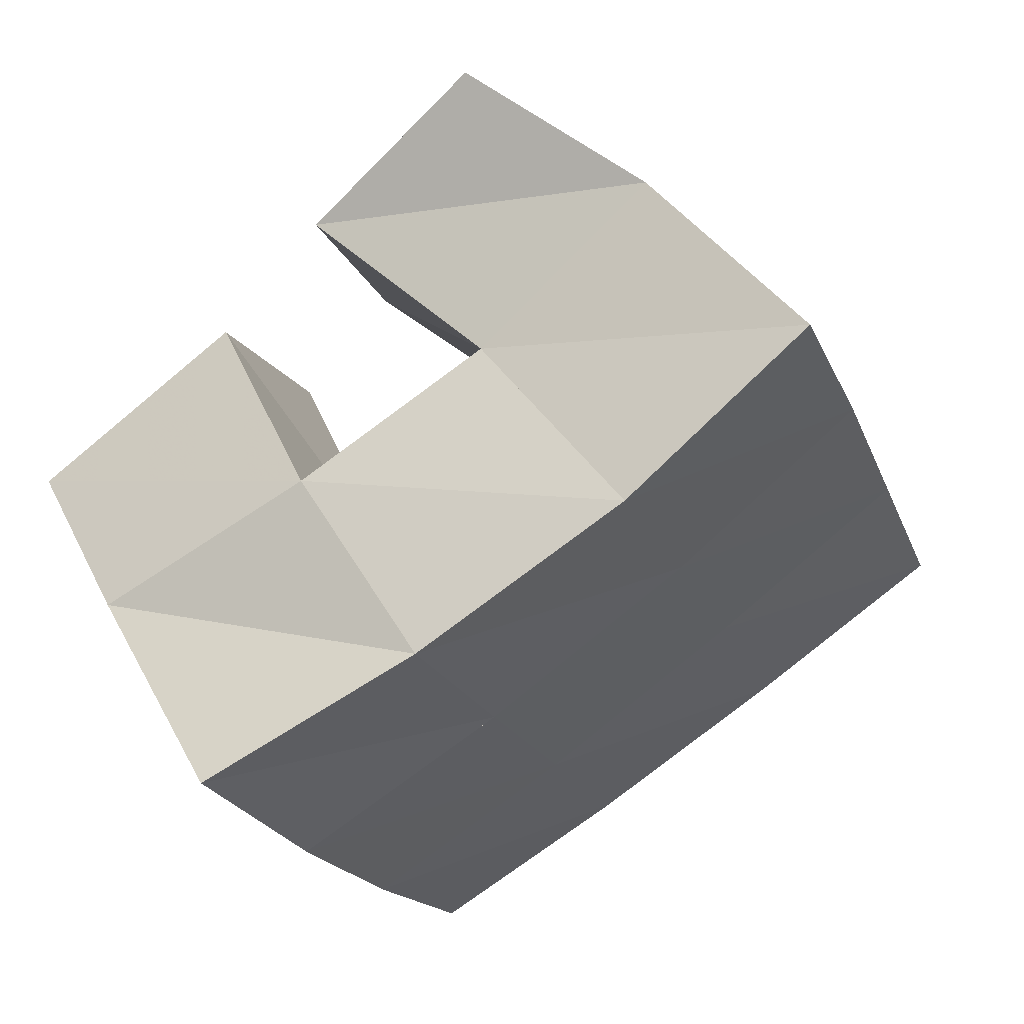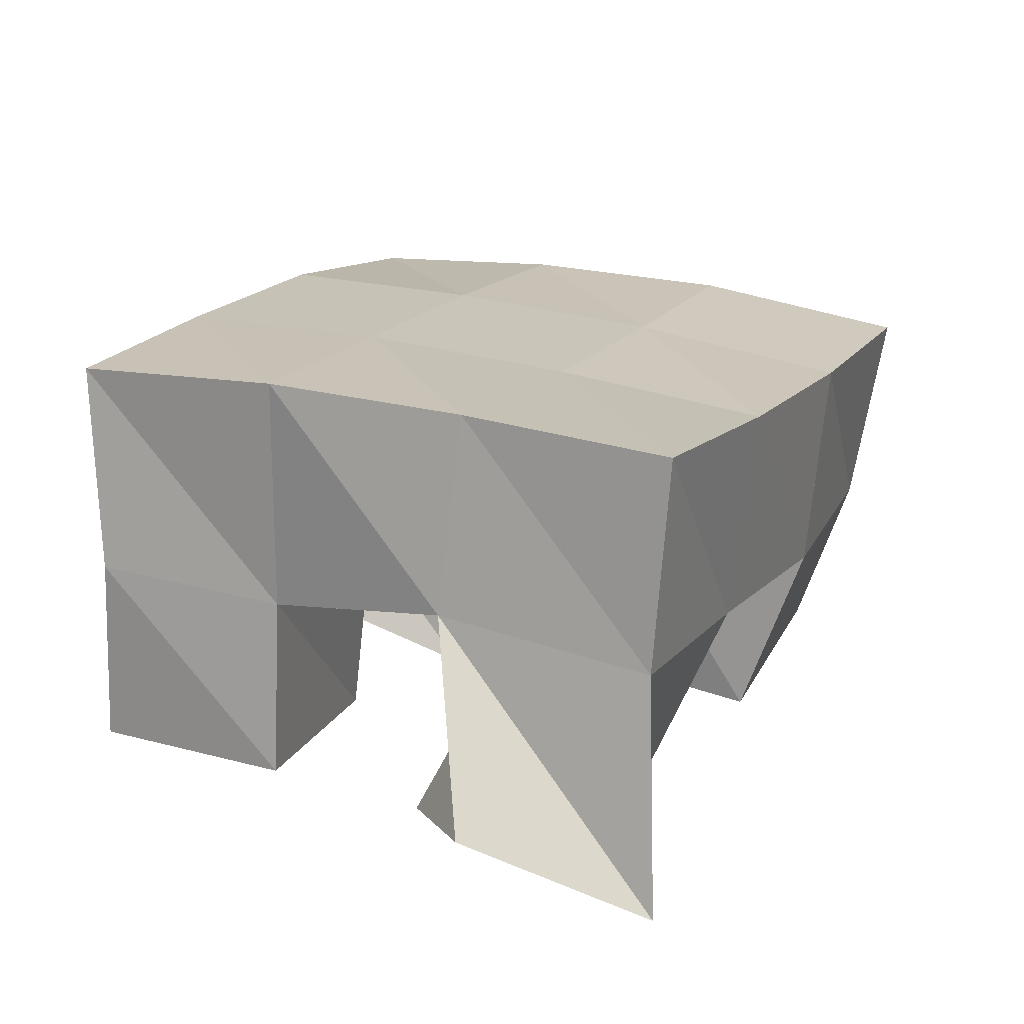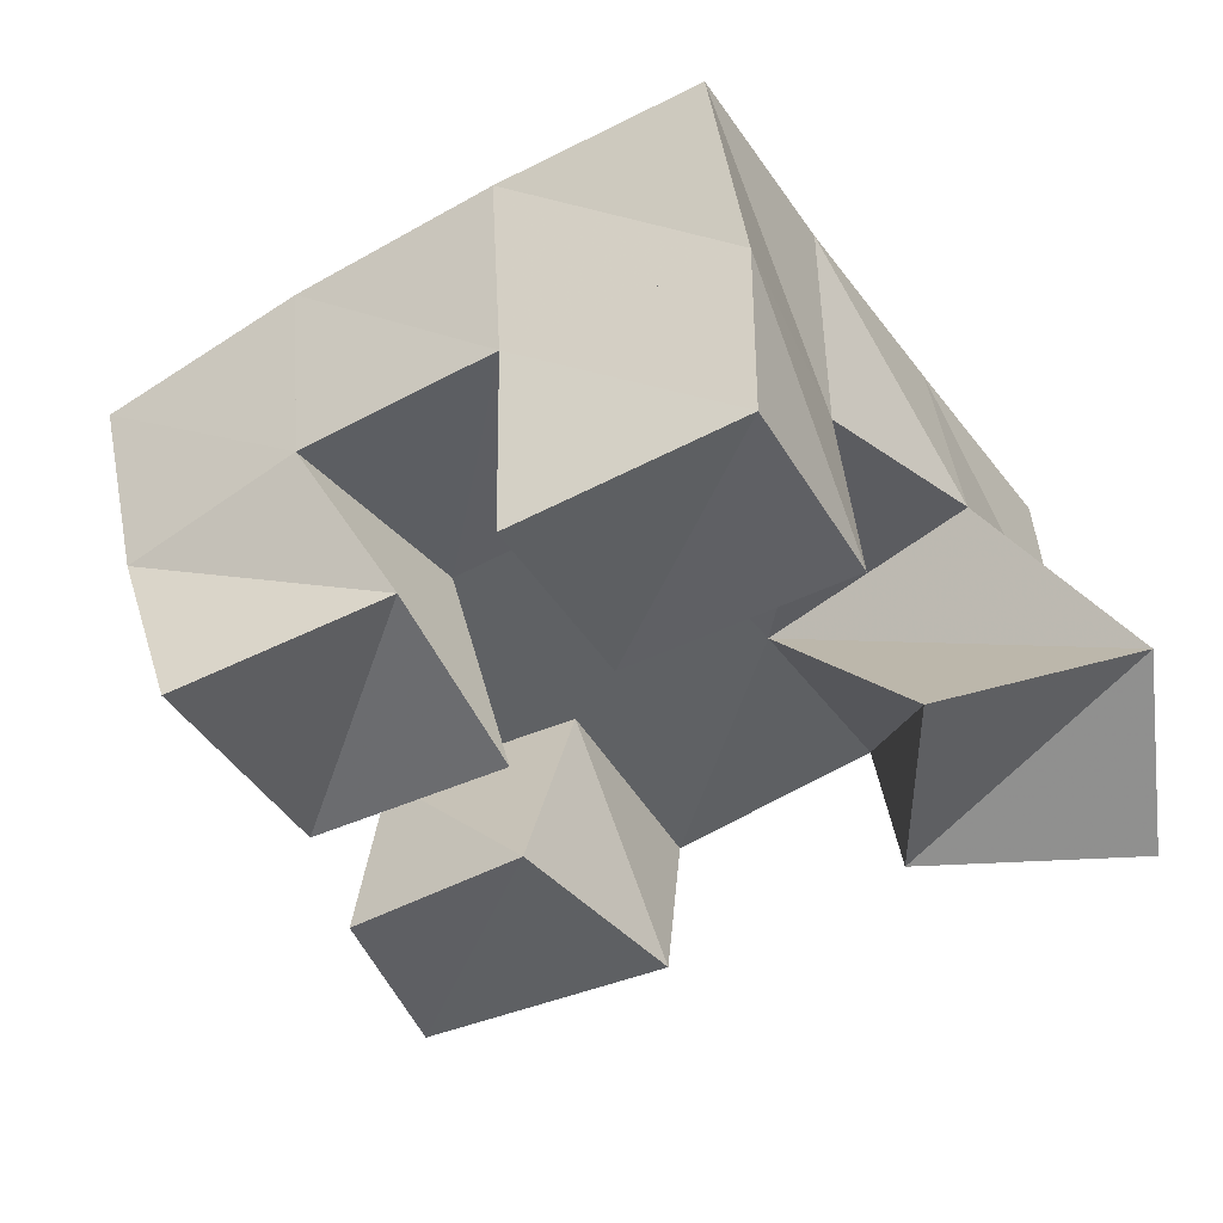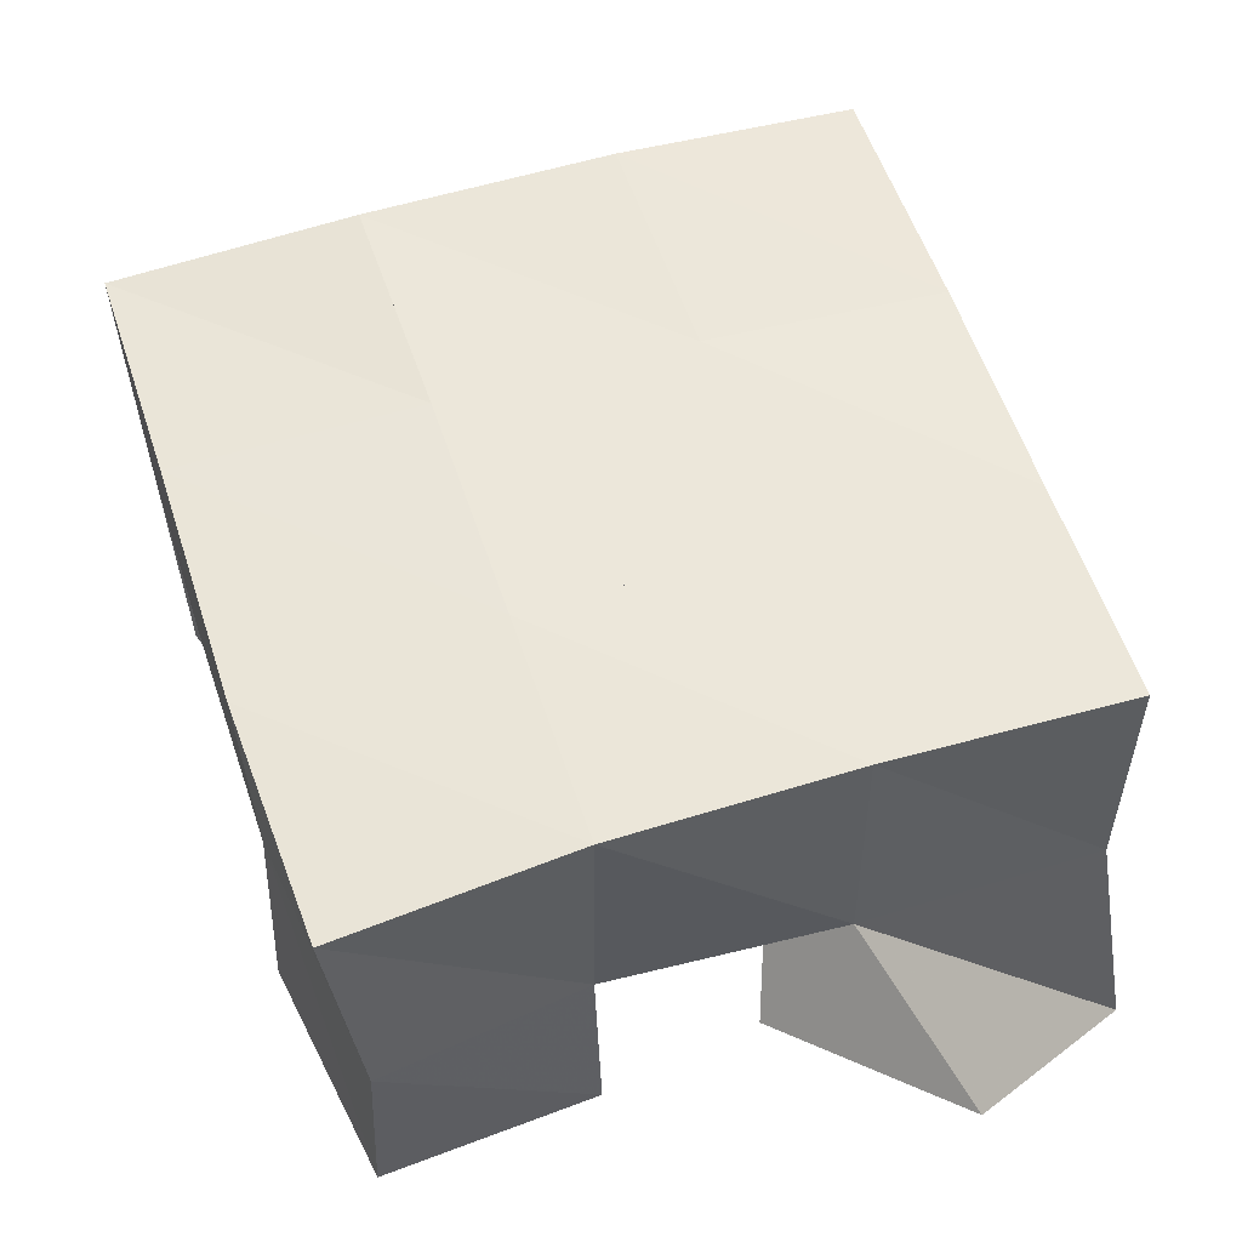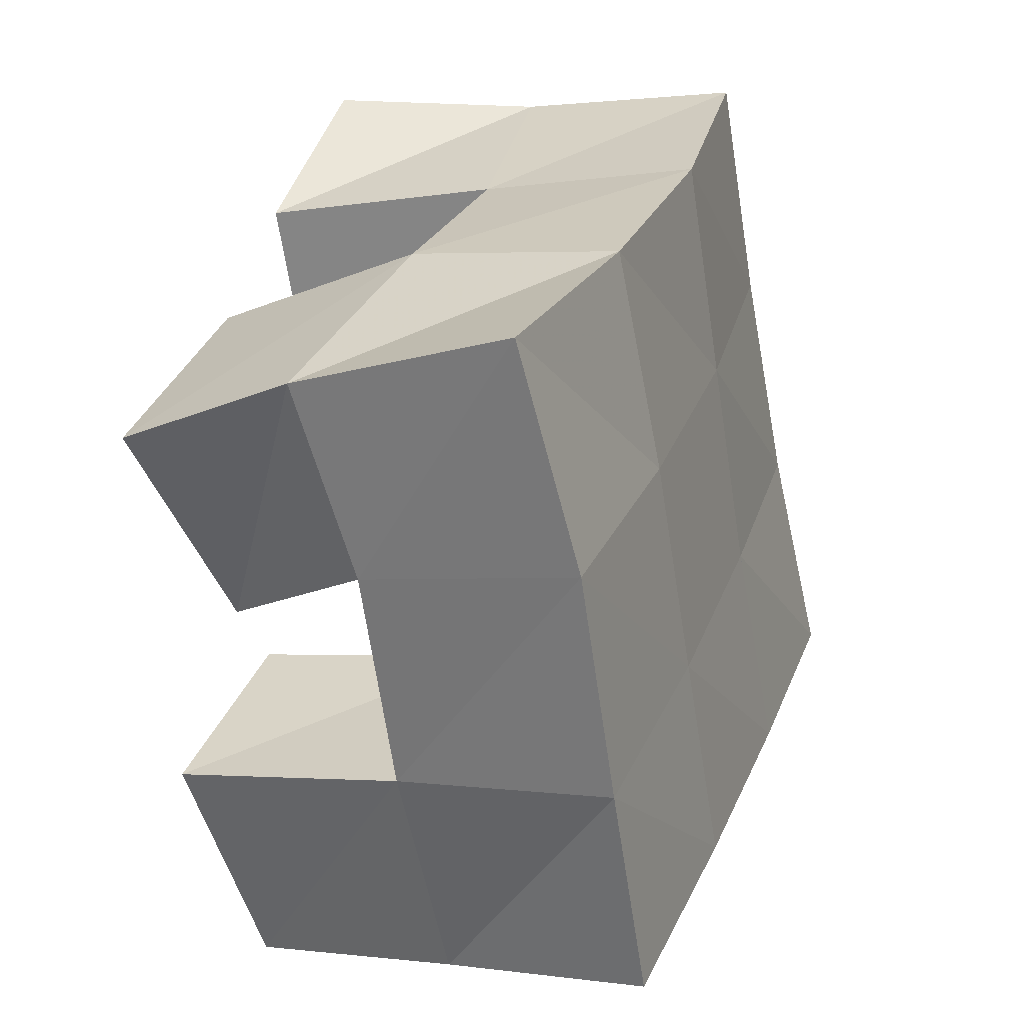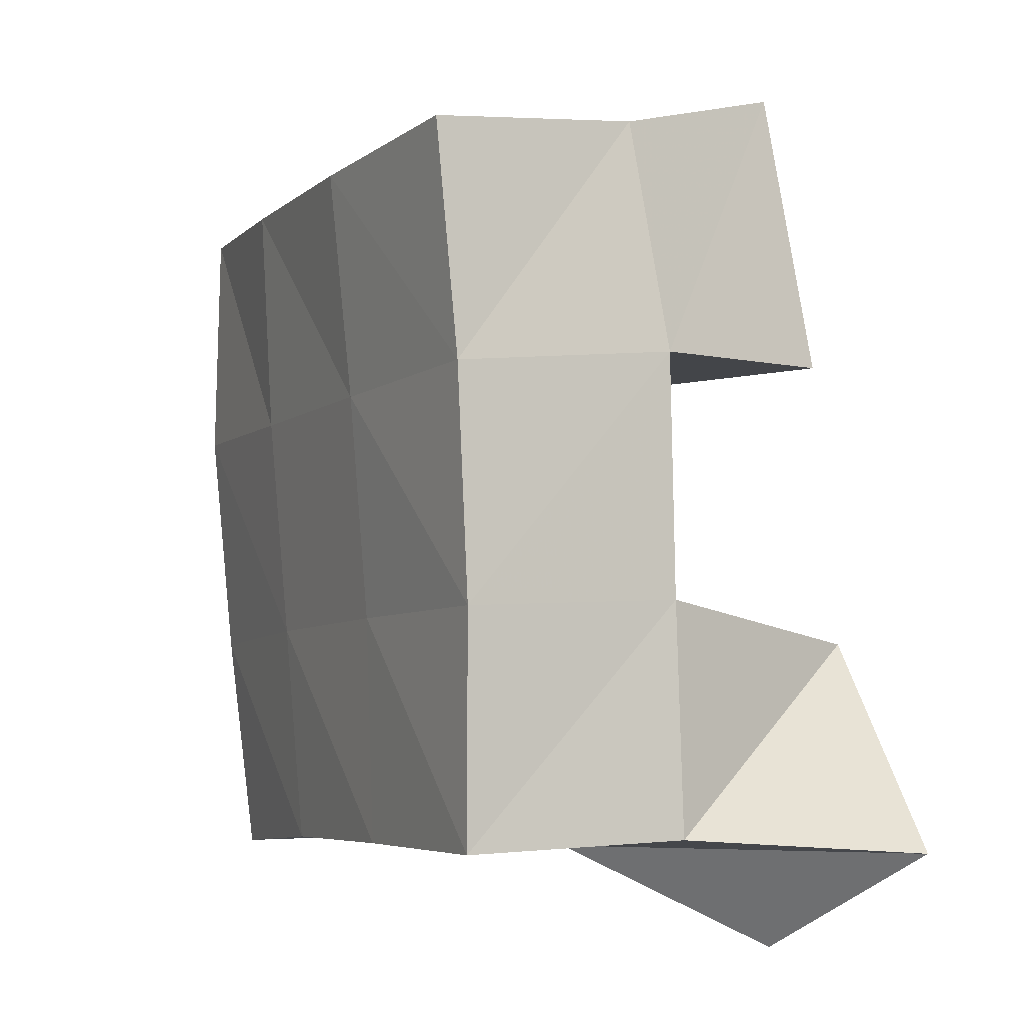
<metadata>
{"format":"obj","ext":"obj","renderer":"f3d","projection":"perspective","resolution":1024,"background":"white","views":[{"elev":63.8,"azim":146.7,"up":"+Z"},{"elev":22.2,"azim":-136.0,"up":"+Y"},{"elev":-40.9,"azim":141.0,"up":"+Y"},{"elev":-31.0,"azim":179.2,"up":"+Z"},{"elev":9.9,"azim":110.5,"up":"+Z"},{"elev":13.9,"azim":-114.5,"up":"+Z"}]}
</metadata>
<code>
v 0.7976 0.1 0.1297
v 0.8072 0.1542 0.1382
v 0.8287 0.1201 0.09927
v 0.8552 0.159 0.1205
v 0.836 0.1 0.1658
v 0.8234 0.1483 0.1853
v 0.8691 0.1018 0.1257
v 0.868 0.1487 0.1701
v 0.9212 0.1003 0.1911
v 0.9303 0.153 0.2014
v 0.9617 0.1125 0.174
v 0.9797 0.1495 0.1872
v 0.9389 0.1 0.2358
v 0.9473 0.1486 0.2518
v 0.9875 0.1 0.2151
v 0.9925 0.1403 0.2288
v 0.8501 0.1001 0.2264
v 0.8383 0.1426 0.2353
v 0.8992 0.1017 0.2152
v 0.8839 0.1477 0.2174
v 0.8746 0.1 0.2836
v 0.8579 0.1428 0.282
v 0.9136 0.1 0.258
v 0.9024 0.1484 0.2637
v 0.9003 0.1069 0.1083
v 0.9021 0.1495 0.1125
v 0.943 0.1088 0.09058
v 0.9416 0.1538 0.09171
v 0.9231 0.1009 0.1551
v 0.9174 0.1533 0.1575
v 0.9653 0.1 0.1371
v 0.964 0.151 0.1403
v 0.8069 0.2036 0.1432
v 0.8553 0.2049 0.1285
v 0.8207 0.1971 0.1906
v 0.8685 0.2005 0.1755
v 0.8351 0.1929 0.2379
v 0.8831 0.1979 0.222
v 0.8513 0.1904 0.2855
v 0.899 0.1959 0.2688
v 0.9025 0.2047 0.1132
v 0.9175 0.2021 0.1594
v 0.9329 0.1995 0.2062
v 0.9486 0.1952 0.2535
v 0.9485 0.202 0.09533
v 0.9659 0.2006 0.1423
v 0.9815 0.1985 0.1915
v 0.9971 0.1904 0.2402
f 1 2 4
f 3 1 4
f 2 6 8
f 4 2 8
f 6 5 7
f 8 6 7
f 5 1 3
f 7 5 3
f 8 7 3
f 4 8 3
f 2 1 5
f 6 2 5
f 9 10 12
f 11 9 12
f 10 14 16
f 12 10 16
f 14 13 15
f 16 14 15
f 13 9 11
f 15 13 11
f 16 15 11
f 12 16 11
f 10 9 13
f 14 10 13
f 17 18 20
f 19 17 20
f 18 22 24
f 20 18 24
f 22 21 23
f 24 22 23
f 21 17 19
f 23 21 19
f 24 23 19
f 20 24 19
f 18 17 21
f 22 18 21
f 25 26 28
f 27 25 28
f 26 30 32
f 28 26 32
f 30 29 31
f 32 30 31
f 29 25 27
f 31 29 27
f 32 31 27
f 28 32 27
f 26 25 29
f 30 26 29
f 2 33 34
f 4 2 34
f 33 35 36
f 34 33 36
f 35 6 8
f 36 35 8
f 6 2 4
f 8 6 4
f 36 8 4
f 34 36 4
f 33 2 6
f 35 33 6
f 6 35 36
f 8 6 36
f 35 37 38
f 36 35 38
f 37 18 20
f 38 37 20
f 18 6 8
f 20 18 8
f 38 20 8
f 36 38 8
f 35 6 18
f 37 35 18
f 18 37 38
f 20 18 38
f 37 39 40
f 38 37 40
f 39 22 24
f 40 39 24
f 22 18 20
f 24 22 20
f 40 24 20
f 38 40 20
f 37 18 22
f 39 37 22
f 4 34 41
f 26 4 41
f 34 36 42
f 41 34 42
f 36 8 30
f 42 36 30
f 8 4 26
f 30 8 26
f 42 30 26
f 41 42 26
f 34 4 8
f 36 34 8
f 8 36 42
f 30 8 42
f 36 38 43
f 42 36 43
f 38 20 10
f 43 38 10
f 20 8 30
f 10 20 30
f 43 10 30
f 42 43 30
f 36 8 20
f 38 36 20
f 20 38 43
f 10 20 43
f 38 40 44
f 43 38 44
f 40 24 14
f 44 40 14
f 24 20 10
f 14 24 10
f 44 14 10
f 43 44 10
f 38 20 24
f 40 38 24
f 26 41 45
f 28 26 45
f 41 42 46
f 45 41 46
f 42 30 32
f 46 42 32
f 30 26 28
f 32 30 28
f 46 32 28
f 45 46 28
f 41 26 30
f 42 41 30
f 30 42 46
f 32 30 46
f 42 43 47
f 46 42 47
f 43 10 12
f 47 43 12
f 10 30 32
f 12 10 32
f 47 12 32
f 46 47 32
f 42 30 10
f 43 42 10
f 10 43 47
f 12 10 47
f 43 44 48
f 47 43 48
f 44 14 16
f 48 44 16
f 14 10 12
f 16 14 12
f 48 16 12
f 47 48 12
f 43 10 14
f 44 43 14

</code>
